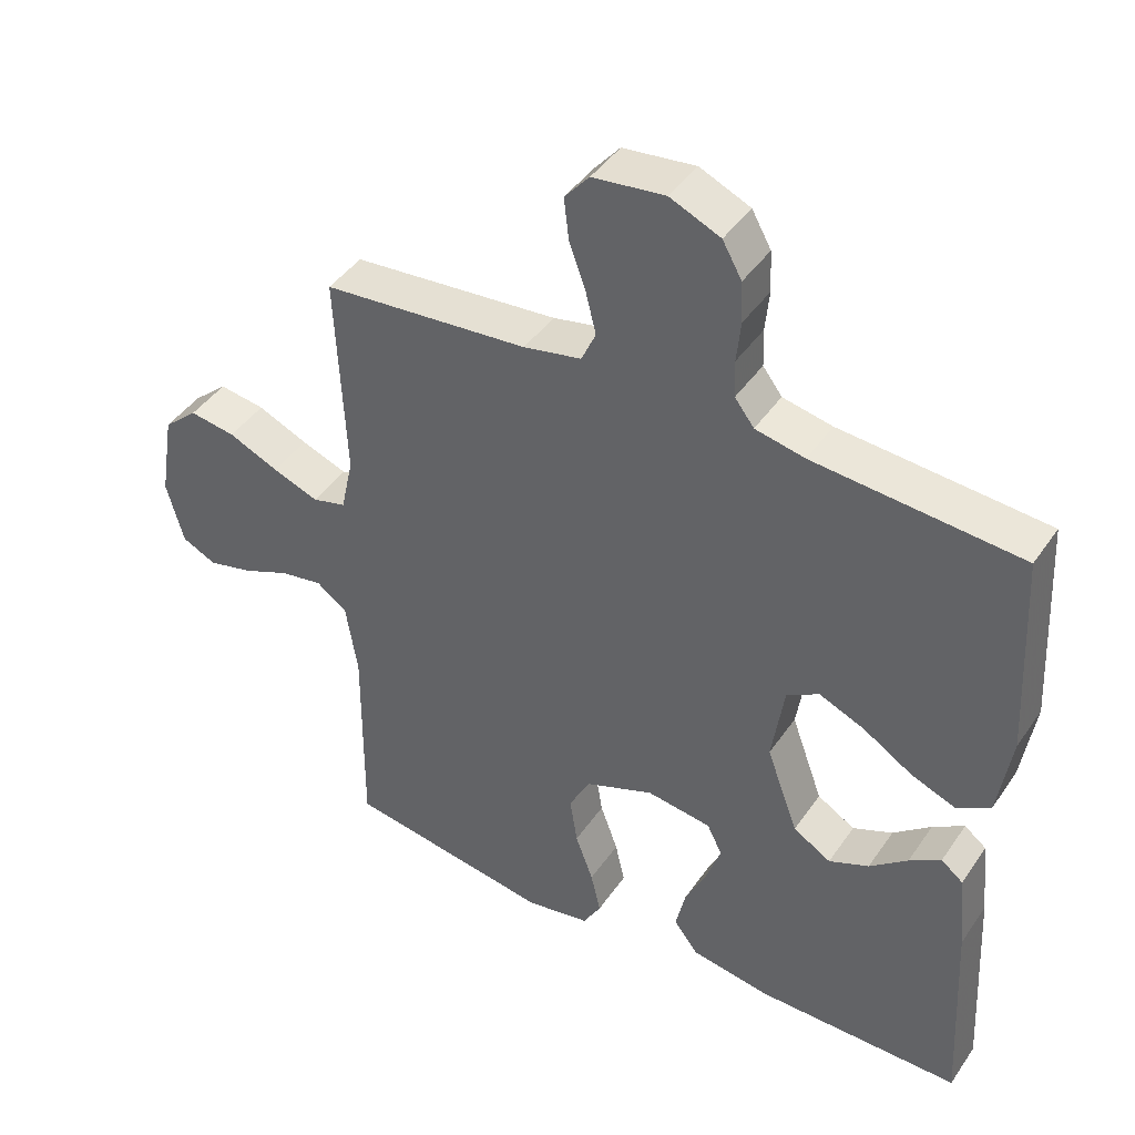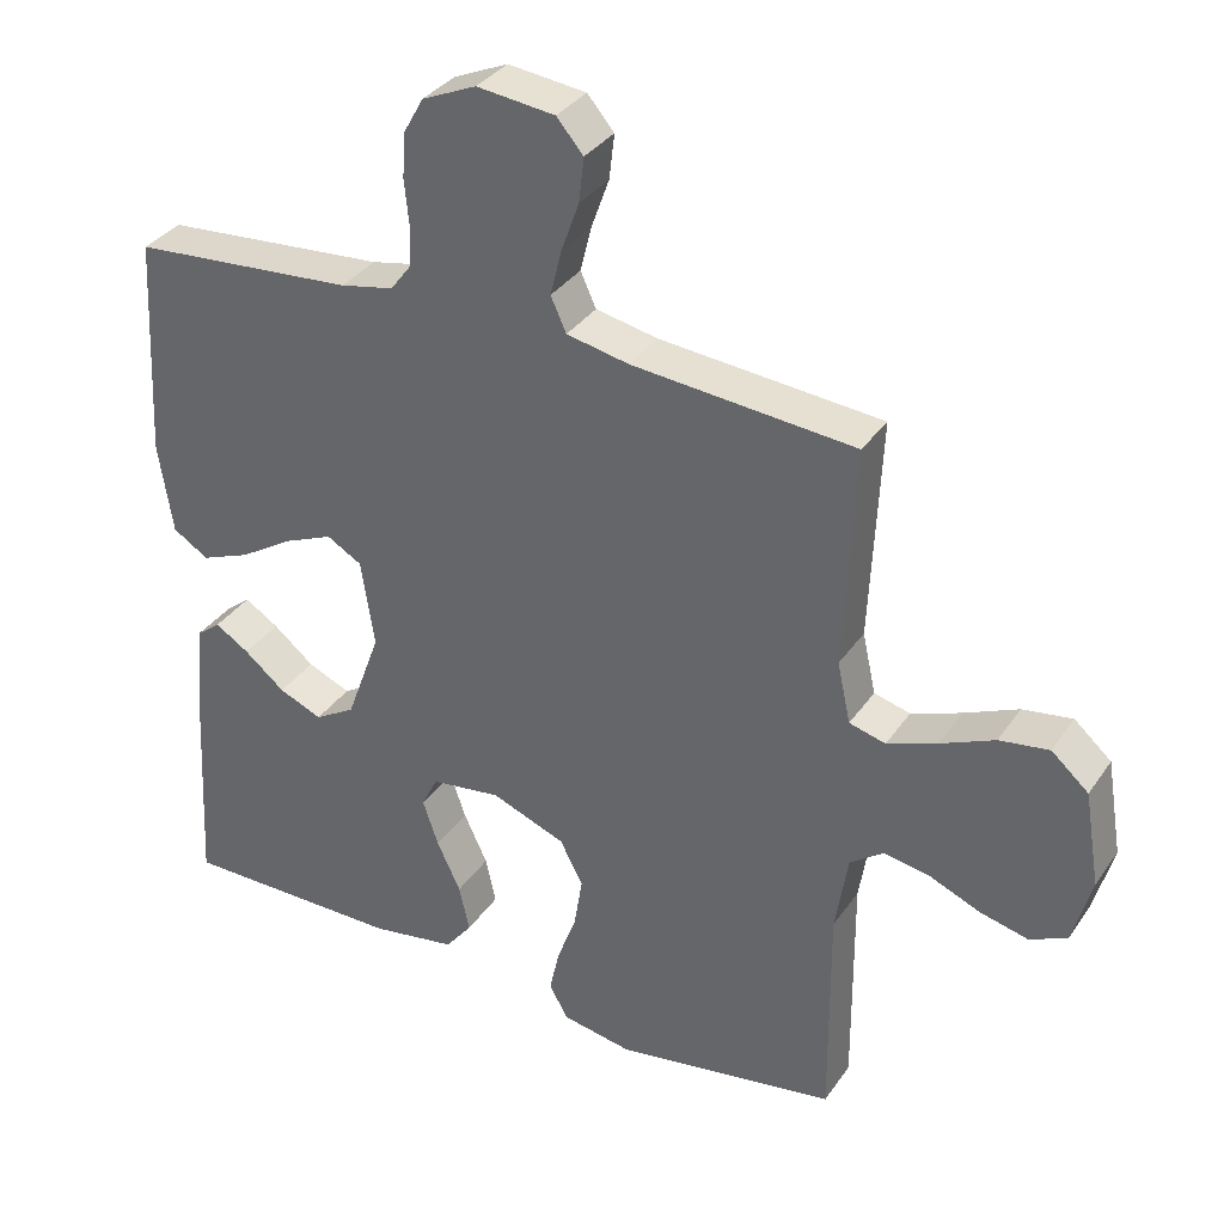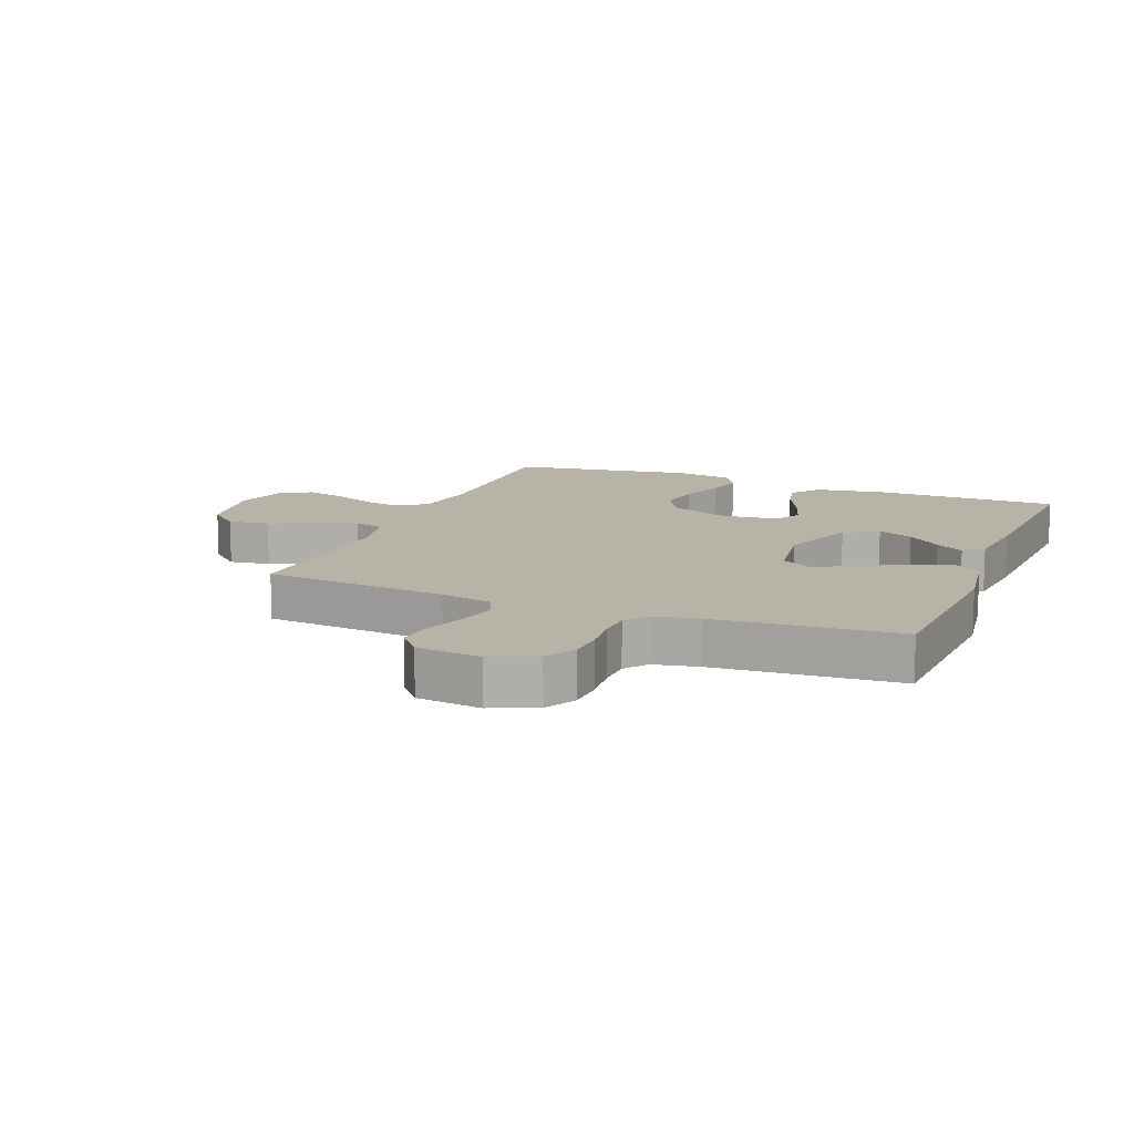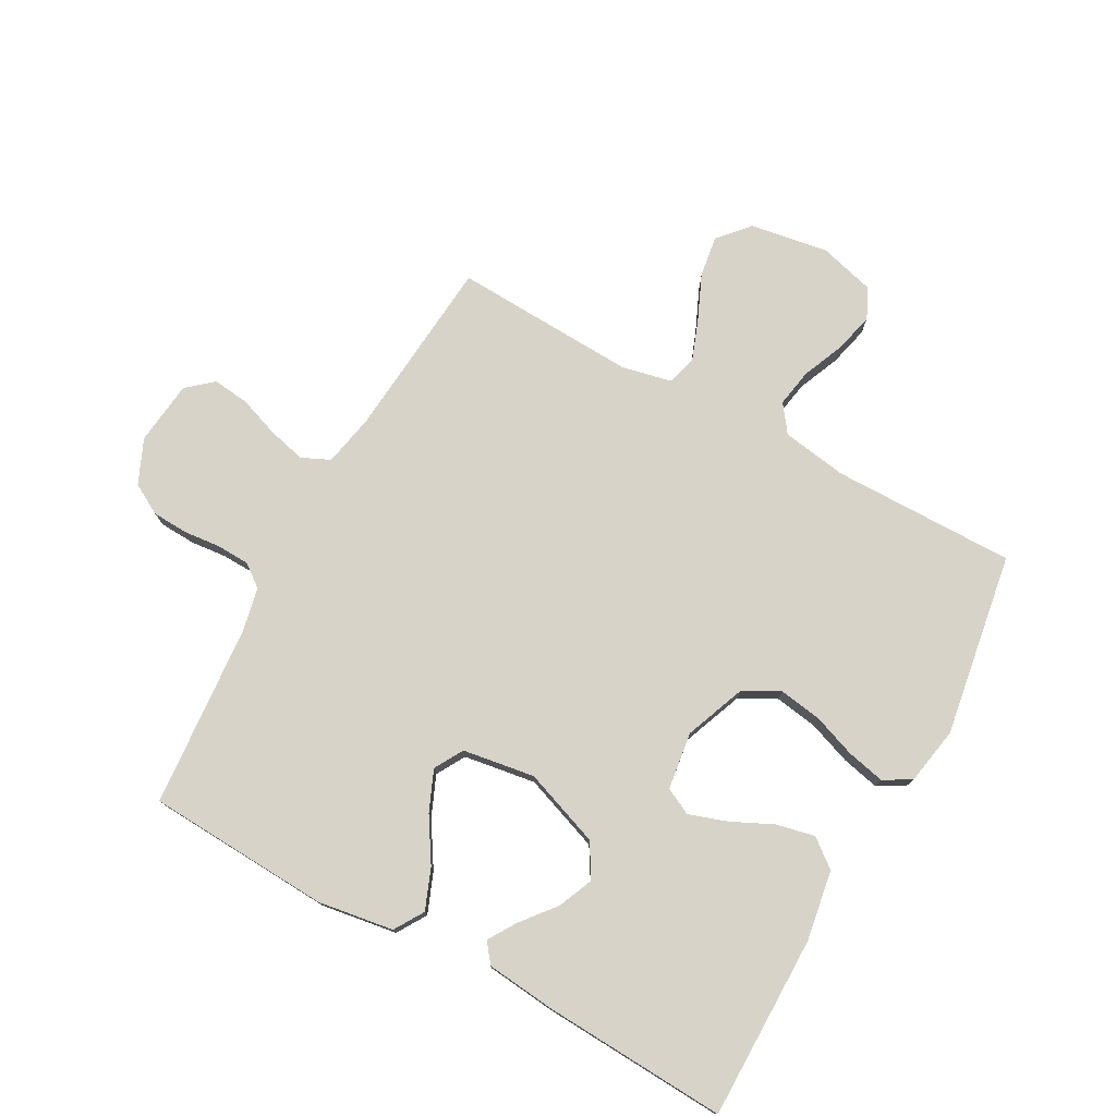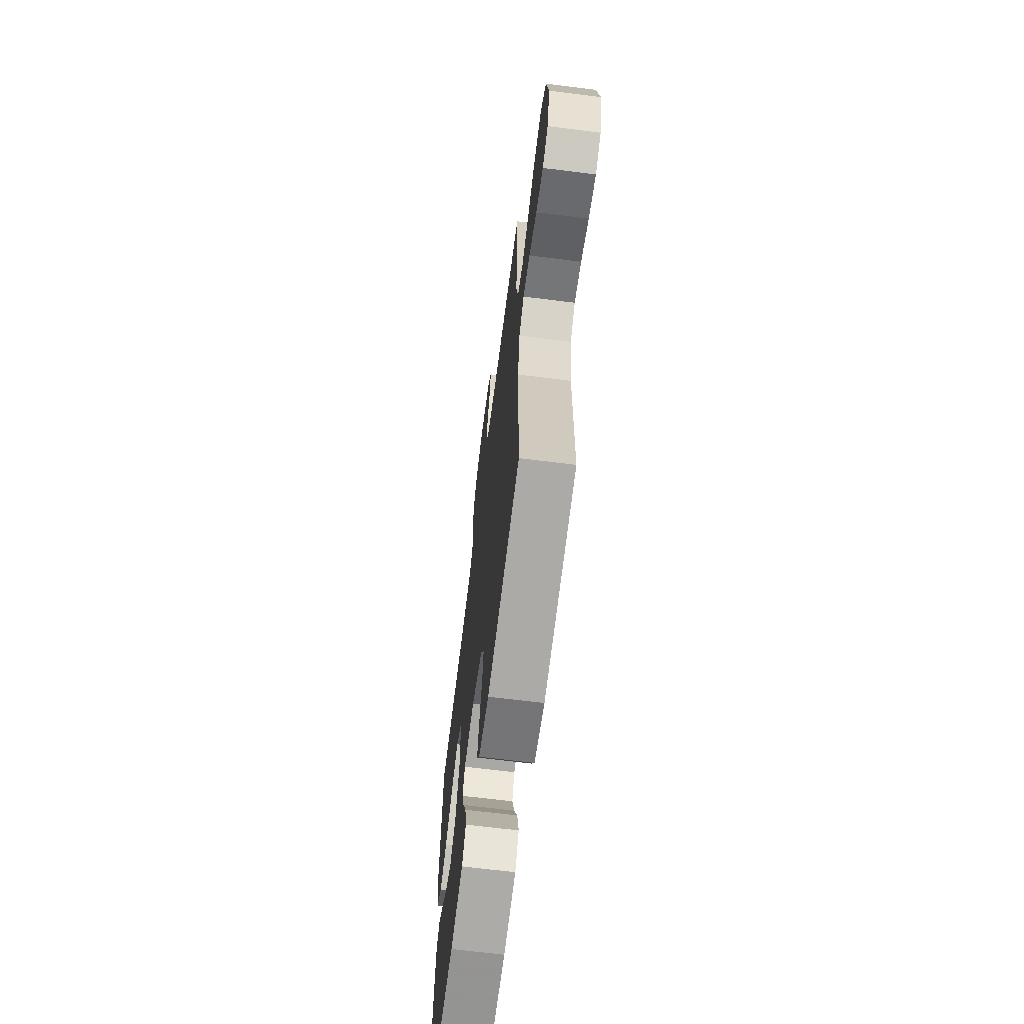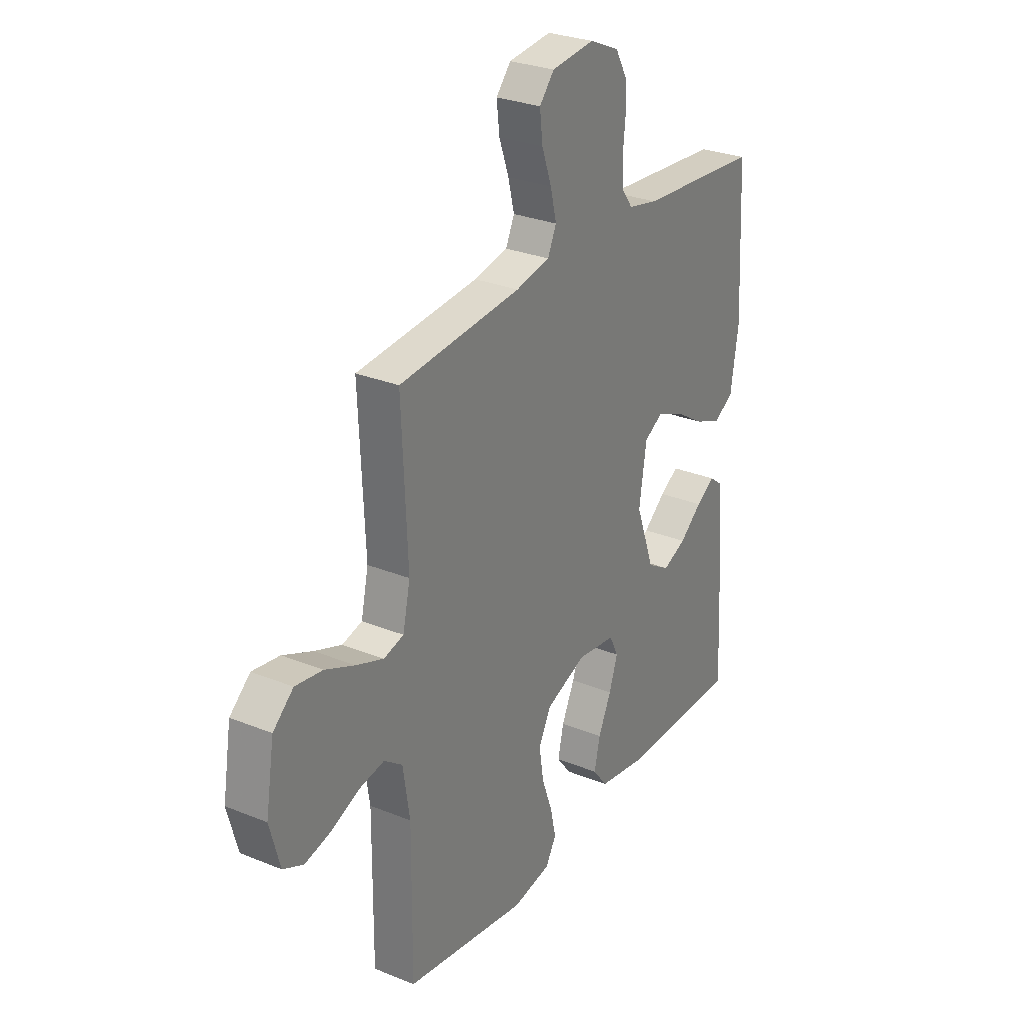
<metadata>
{"format":"obj","ext":"obj","renderer":"f3d","projection":"perspective","resolution":1024,"background":"white","views":[{"elev":43.1,"azim":31.8,"up":"+Z"},{"elev":34.4,"azim":-150.5,"up":"+Z"},{"elev":12.6,"azim":21.9,"up":"+Y"},{"elev":76.7,"azim":118.8,"up":"+Y"},{"elev":-66.9,"azim":-97.2,"up":"+Z"},{"elev":28.5,"azim":-58.6,"up":"+Z"}]}
</metadata>
<code>
v -0.5 0.07 0.5
v -0.2 0.07 0.526
v -0.116 0.07 0.543
v -0.095 0.07 0.589
v -0.11 0.07 0.65
v -0.134 0.07 0.717
v -0.141 0.07 0.777
v -0.105 0.07 0.819
v 0 0.07 0.831
v 0.073 0.07 0.799
v 0.101 0.07 0.749
v 0.104 0.07 0.69
v 0.098 0.07 0.63
v 0.1 0.07 0.576
v 0.128 0.07 0.539
v 0.2 0.07 0.524
v 0.5 0.07 0.5
v 0.516 0.07 0.2
v 0.497 0.07 0.076
v 0.449 0.07 0.046
v 0.383 0.07 0.072
v 0.311 0.07 0.117
v 0.245 0.07 0.145
v 0.198 0.07 0.118
v 0.18 0.07 0
v 0.226 0.07 -0.126
v 0.281 0.07 -0.159
v 0.339 0.07 -0.134
v 0.394 0.07 -0.089
v 0.44 0.07 -0.06
v 0.472 0.07 -0.085
v 0.484 0.07 -0.2
v 0.5 0.07 -0.5
v 0.2 0.07 -0.5
v 0.085 0.07 -0.481
v 0.049 0.07 -0.435
v 0.063 0.07 -0.372
v 0.095 0.07 -0.304
v 0.116 0.07 -0.242
v 0.094 0.07 -0.198
v 0 0.07 -0.185
v -0.1 0.07 -0.224
v -0.131 0.07 -0.283
v -0.12 0.07 -0.353
v -0.094 0.07 -0.424
v -0.08 0.07 -0.486
v -0.106 0.07 -0.531
v -0.2 0.07 -0.548
v -0.5 0.07 -0.5
v -0.498 0.07 -0.2
v -0.515 0.07 -0.093
v -0.56 0.07 -0.06
v -0.622 0.07 -0.071
v -0.691 0.07 -0.1
v -0.756 0.07 -0.116
v -0.806 0.07 -0.092
v -0.831 0.07 0
v -0.81 0.07 0.128
v -0.76 0.07 0.172
v -0.693 0.07 0.162
v -0.62 0.07 0.13
v -0.553 0.07 0.105
v -0.504 0.07 0.118
v -0.486 0.07 0.2
v -0.5 0 0.5
v -0.2 0 0.526
v -0.116 0 0.543
v -0.095 0 0.589
v -0.11 0 0.65
v -0.134 0 0.717
v -0.141 0 0.777
v -0.105 0 0.819
v 0 0 0.831
v 0.073 0 0.799
v 0.101 0 0.749
v 0.104 0 0.69
v 0.098 0 0.63
v 0.1 0 0.576
v 0.128 0 0.539
v 0.2 0 0.524
v 0.5 0 0.5
v 0.516 0 0.2
v 0.497 0 0.076
v 0.449 0 0.046
v 0.383 0 0.072
v 0.311 0 0.117
v 0.245 0 0.145
v 0.198 0 0.118
v 0.18 0 0
v 0.226 0 -0.126
v 0.281 0 -0.159
v 0.339 0 -0.134
v 0.394 0 -0.089
v 0.44 0 -0.06
v 0.472 0 -0.085
v 0.484 0 -0.2
v 0.5 0 -0.5
v 0.2 0 -0.5
v 0.085 0 -0.481
v 0.049 0 -0.435
v 0.063 0 -0.372
v 0.095 0 -0.304
v 0.116 0 -0.242
v 0.094 0 -0.198
v 0 0 -0.185
v -0.1 0 -0.224
v -0.131 0 -0.283
v -0.12 0 -0.353
v -0.094 0 -0.424
v -0.08 0 -0.486
v -0.106 0 -0.531
v -0.2 0 -0.548
v -0.5 0 -0.5
v -0.498 0 -0.2
v -0.515 0 -0.093
v -0.56 0 -0.06
v -0.622 0 -0.071
v -0.691 0 -0.1
v -0.756 0 -0.116
v -0.806 0 -0.092
v -0.831 0 0
v -0.81 0 0.128
v -0.76 0 0.172
v -0.693 0 0.162
v -0.62 0 0.13
v -0.553 0 0.105
v -0.504 0 0.118
v -0.486 0 0.2
f 59 60 61
f 58 59 61
f 57 58 61
f 56 57 61
f 55 56 61
f 54 55 61
f 53 54 61
f 52 53 61 62
f 51 52 62 63
f 48 49 50
f 47 48 50
f 46 47 50
f 45 46 50
f 44 45 50
f 51 63 64
f 50 51 64
f 44 50 64
f 43 44 64
f 36 37 38
f 35 36 38
f 34 35 38
f 33 34 38
f 32 33 38
f 31 32 38
f 31 38 39
f 28 29 30 31
f 27 28 31 39
f 26 27 39 40
f 20 21 22
f 19 20 22
f 18 19 22
f 17 18 22
f 16 17 22
f 15 16 22 23
f 14 15 23 24
f 11 12 13
f 10 11 13
f 9 10 13
f 8 9 13
f 7 8 13
f 6 7 13
f 5 6 13
f 4 5 13 14
f 14 24 25
f 4 14 25
f 3 4 25
f 64 1 2
f 43 64 2
f 42 43 2
f 26 40 41
f 25 26 41
f 25 41 42
f 3 25 42
f 2 3 42
f 125 124 123
f 125 123 122
f 125 122 121
f 125 121 120
f 125 120 119
f 125 119 118
f 125 118 117
f 126 125 117 116
f 127 126 116 115
f 114 113 112
f 114 112 111
f 114 111 110
f 114 110 109
f 114 109 108
f 128 127 115
f 128 115 114
f 128 114 108
f 128 108 107
f 102 101 100
f 102 100 99
f 102 99 98
f 102 98 97
f 102 97 96
f 102 96 95
f 103 102 95
f 95 94 93 92
f 103 95 92 91
f 104 103 91 90
f 86 85 84
f 86 84 83
f 86 83 82
f 86 82 81
f 86 81 80
f 87 86 80 79
f 88 87 79 78
f 77 76 75
f 77 75 74
f 77 74 73
f 77 73 72
f 77 72 71
f 77 71 70
f 77 70 69
f 78 77 69 68
f 89 88 78
f 89 78 68
f 89 68 67
f 66 65 128
f 66 128 107
f 66 107 106
f 105 104 90
f 105 90 89
f 106 105 89
f 106 89 67
f 106 67 66
f 1 65 66 2
f 2 66 67 3
f 3 67 68 4
f 4 68 69 5
f 5 69 70 6
f 6 70 71 7
f 7 71 72 8
f 8 72 73 9
f 9 73 74 10
f 10 74 75 11
f 11 75 76 12
f 12 76 77 13
f 13 77 78 14
f 14 78 79 15
f 15 79 80 16
f 16 80 81 17
f 17 81 82 18
f 18 82 83 19
f 19 83 84 20
f 20 84 85 21
f 21 85 86 22
f 22 86 87 23
f 23 87 88 24
f 24 88 89 25
f 25 89 90 26
f 26 90 91 27
f 27 91 92 28
f 28 92 93 29
f 29 93 94 30
f 30 94 95 31
f 31 95 96 32
f 32 96 97 33
f 33 97 98 34
f 34 98 99 35
f 35 99 100 36
f 36 100 101 37
f 37 101 102 38
f 38 102 103 39
f 39 103 104 40
f 40 104 105 41
f 41 105 106 42
f 42 106 107 43
f 43 107 108 44
f 44 108 109 45
f 45 109 110 46
f 46 110 111 47
f 47 111 112 48
f 48 112 113 49
f 49 113 114 50
f 50 114 115 51
f 51 115 116 52
f 52 116 117 53
f 53 117 118 54
f 54 118 119 55
f 55 119 120 56
f 56 120 121 57
f 57 121 122 58
f 58 122 123 59
f 59 123 124 60
f 60 124 125 61
f 61 125 126 62
f 62 126 127 63
f 63 127 128 64
f 64 128 65 1

</code>
